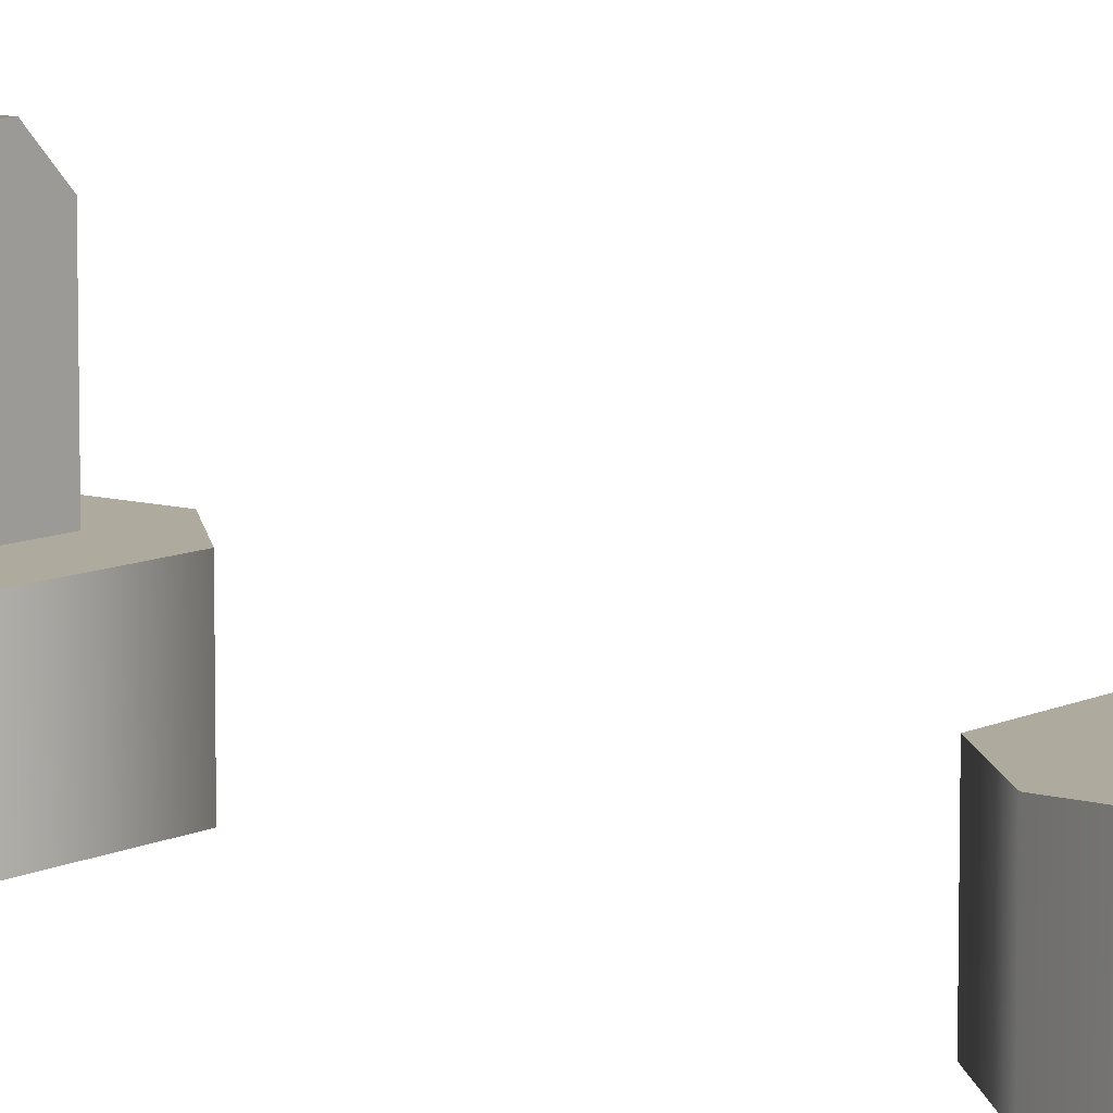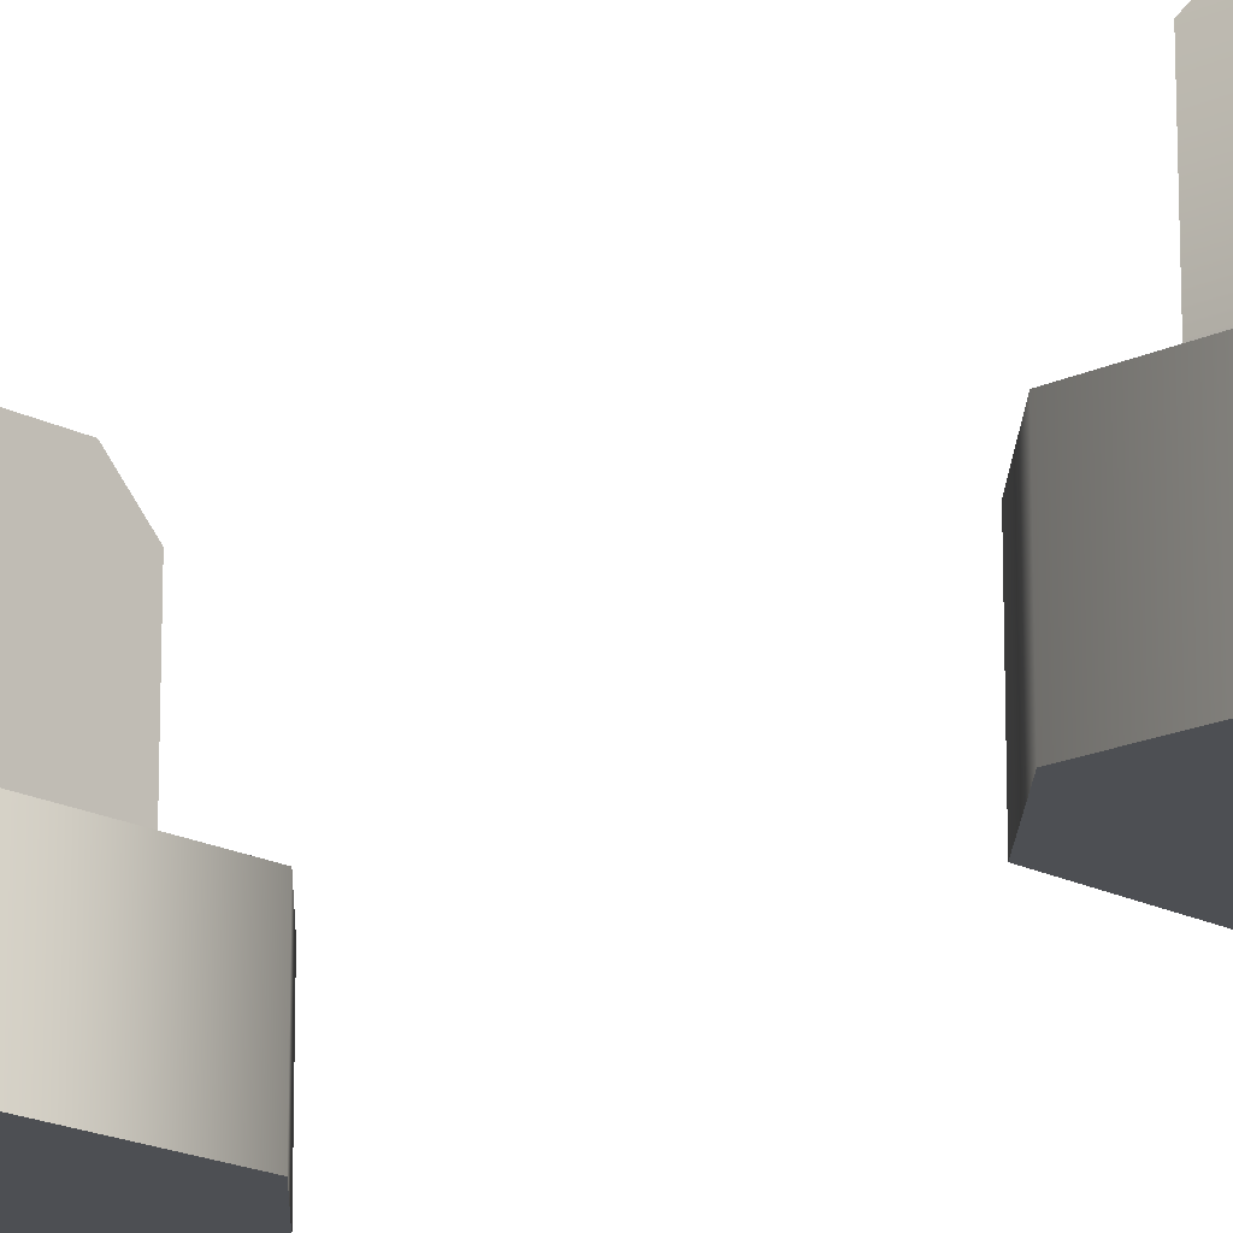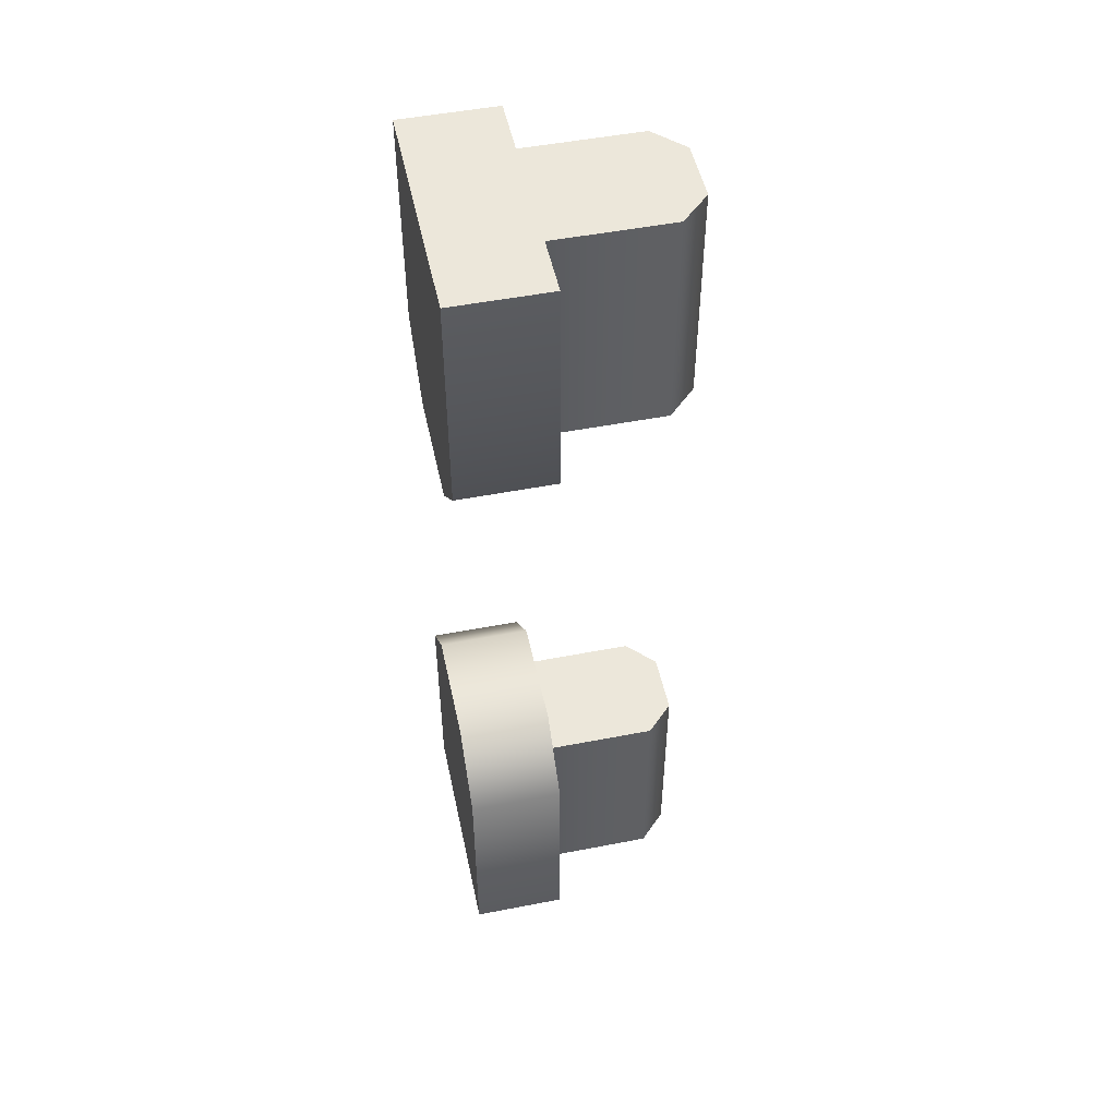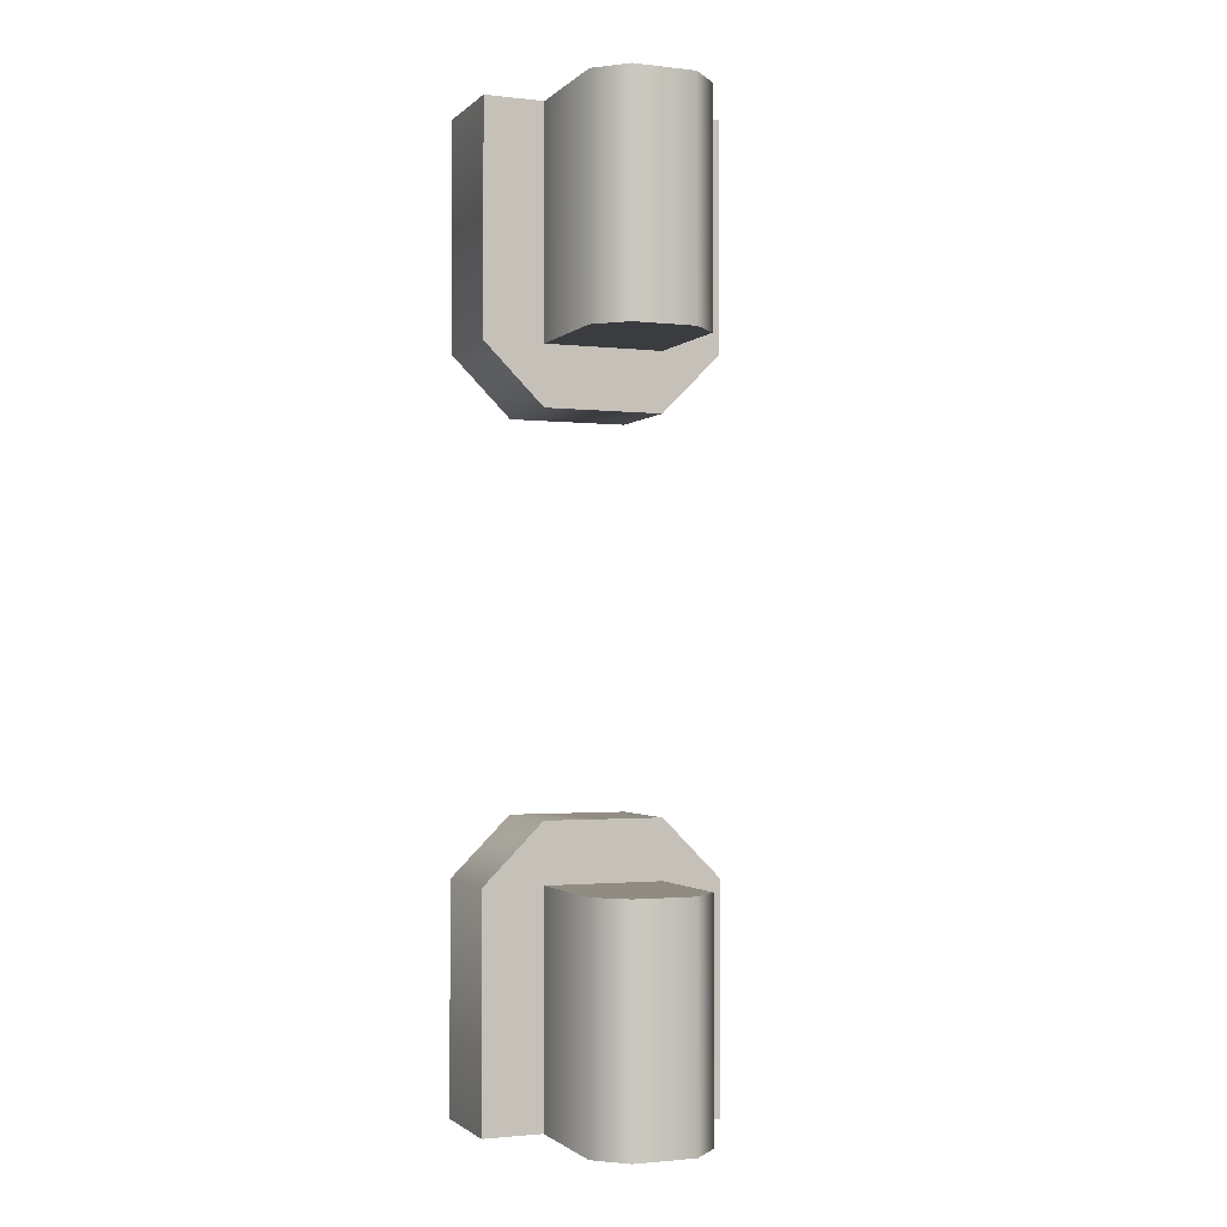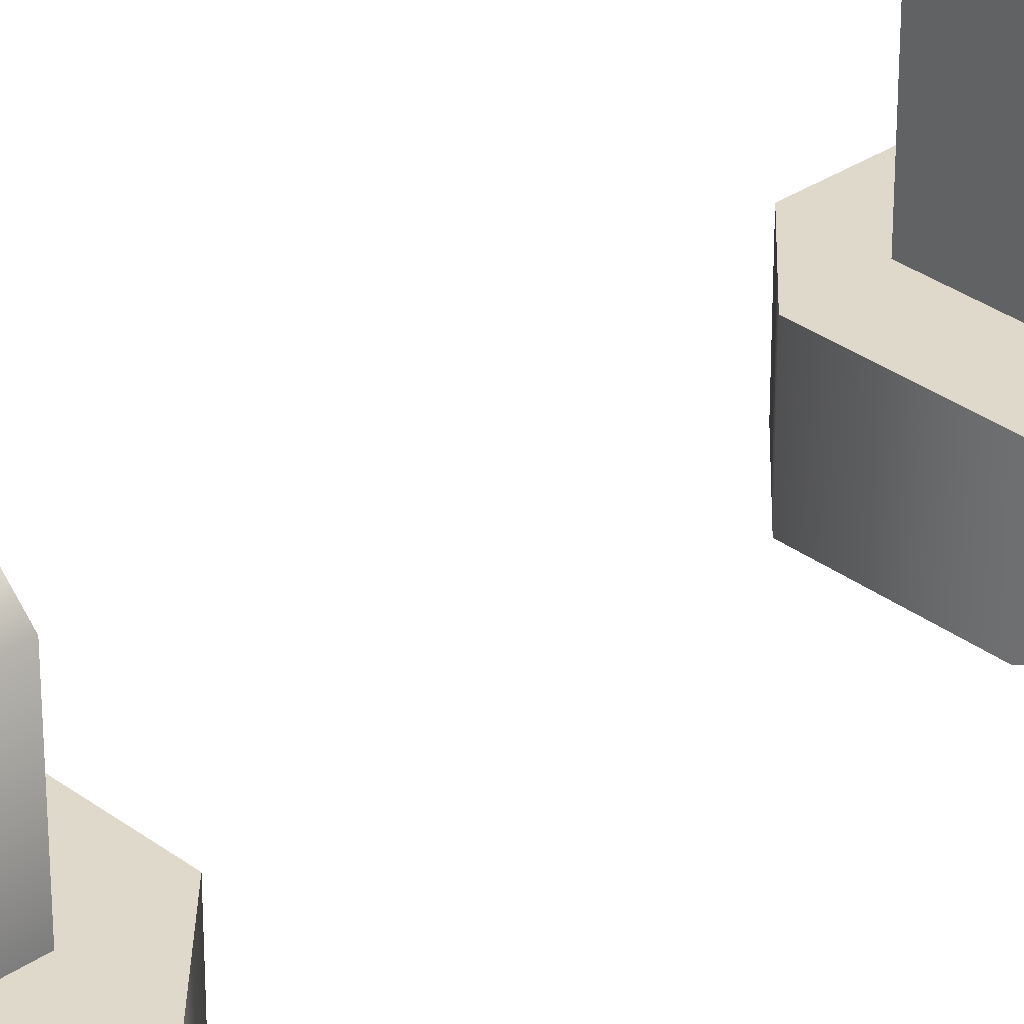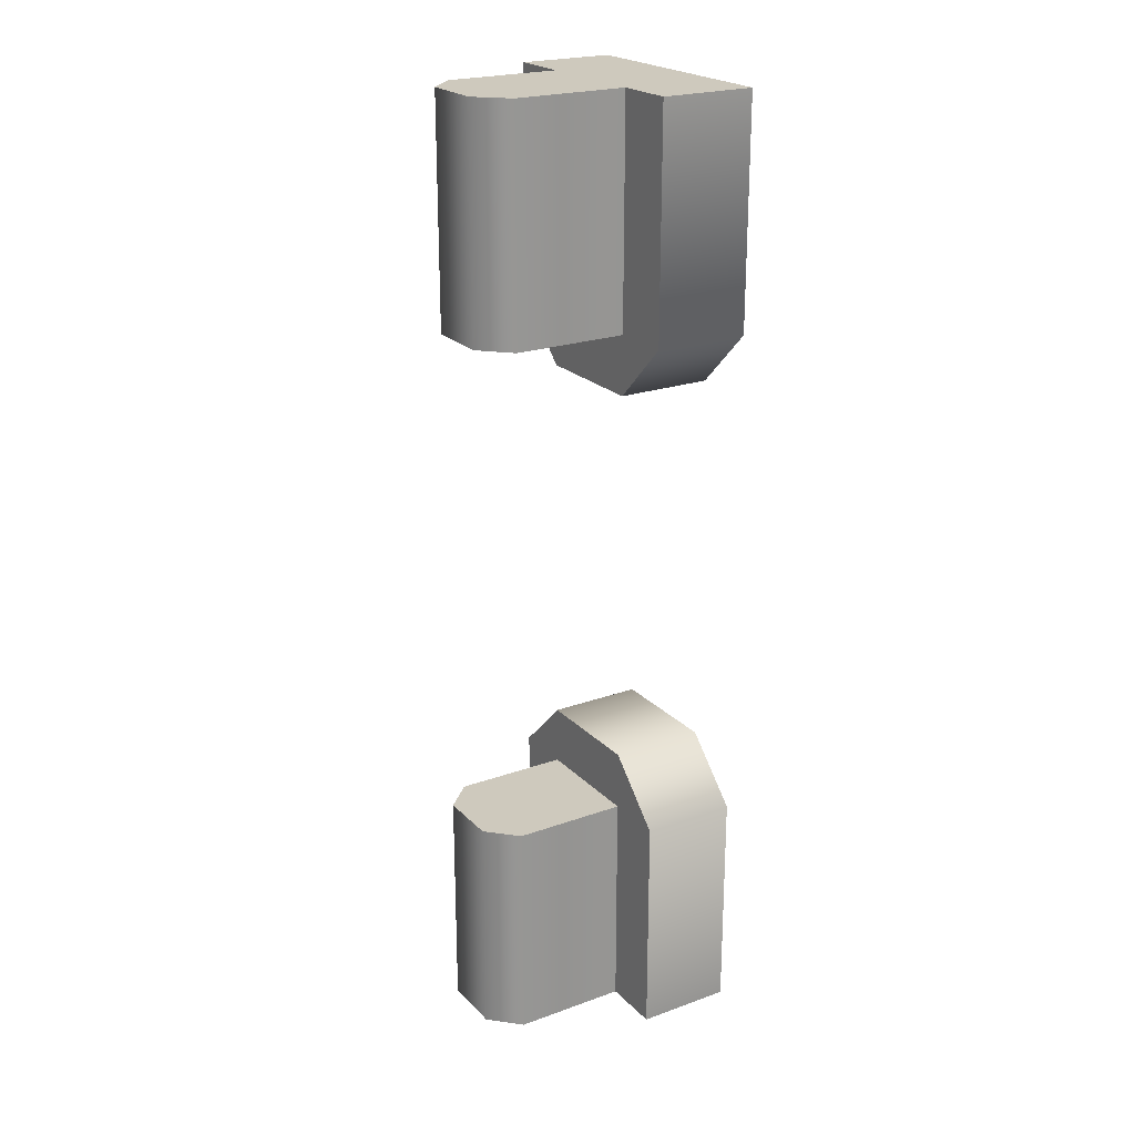
<metadata>
{"format":"obj","ext":"obj","renderer":"f3d","projection":"perspective","resolution":1024,"background":"white","views":[{"elev":9.3,"azim":127.7,"up":"+Y"},{"elev":-17.5,"azim":-46.6,"up":"+Y"},{"elev":50.5,"azim":78.0,"up":"+Z"},{"elev":-1.8,"azim":158.0,"up":"+Z"},{"elev":31.7,"azim":46.3,"up":"+Y"},{"elev":22.6,"azim":-121.6,"up":"+Z"}]}
</metadata>
<code>
g hedgeGate
v 0.4375 0.22 -0.5
v 0.4375 0.1 -0.5
v 0.4375 0.22 -0.2625
v 0.4375 0.1 -0.2625
v 0.3125 0.1 -0.5
v 0.3125 0.22 -0.5
v 0.3425 0.25 -0.5
v 0.4075 0.25 -0.5
v 0.4075 0.25 -0.2625
v 0.3425 0.25 -0.2625
v 0.3125 0.22 -0.2625
v 0.3125 0.1 -0.2625
v 0.4375 0.22 0.2625
v 0.4375 0.22 0.5
v 0.4075 0.25 0.2625
v 0.4075 0.25 0.5
v 0.3125 0.22 0.2625
v 0.3425 0.25 0.2625
v 0.3125 0.22 0.5
v 0.3425 0.25 0.5
v 0.3125 0.1 0.2625
v 0.3125 0.1 0.5
v 0.4375 0.1 0.5
v 0.4375 0.1 0.2625
v 0.25 0 -0.5
v 0.5 0 -0.5
v 0.25 0.1 -0.5
v 0.5 0.1 -0.5
v 0.4375 0 -0.2
v 0.3125 0 -0.2
v 0.4375 0.1 -0.2
v 0.3125 0.1 -0.2
v 0.25 0 -0.2625
v 0.25 0.1 -0.2625
v 0.5 0.1 -0.2625
v 0.5 0 -0.2625
v 0.25 0 0.2625
v 0.25 0.1 0.2625
v 0.25 0 0.5
v 0.25 0.1 0.5
v 0.5 0.1 0.2625
v 0.5 0 0.2625
v 0.5 0.1 0.5
v 0.5 0 0.5
v 0.3125 0 0.2
v 0.4375 0 0.2
v 0.3125 0.1 0.2
v 0.4375 0.1 0.2
f 3 2 1
f 2 3 4
f 6 2 5
f 2 6 1
f 1 6 7
f 1 7 8
f 8 3 1
f 3 8 9
f 7 9 8
f 9 7 10
f 11 7 6
f 7 11 10
f 12 6 5
f 6 12 11
f 15 14 13
f 14 15 16
f 19 18 17
f 18 19 20
f 18 16 15
f 16 18 20
f 22 17 21
f 17 22 19
f 14 22 23
f 22 14 19
f 19 14 16
f 19 16 20
f 14 24 13
f 24 14 23
f 3 12 4
f 12 3 11
f 11 3 9
f 11 9 10
f 17 24 21
f 24 17 13
f 13 17 18
f 13 18 15
f 27 26 25
f 26 27 28
f 28 27 5
f 28 5 2
f 31 30 29
f 30 31 32
f 33 27 25
f 27 33 34
f 35 26 28
f 26 35 36
f 29 26 36
f 26 29 25
f 25 29 30
f 25 30 33
f 39 38 37
f 38 39 40
f 43 42 41
f 42 43 44
f 43 39 44
f 39 43 40
f 40 43 23
f 40 23 22
f 47 46 45
f 46 47 48
f 39 42 44
f 42 39 46
f 46 39 45
f 45 39 37
f 27 12 5
f 12 27 32
f 32 27 34
f 31 12 32
f 31 4 12
f 31 2 4
f 35 2 31
f 2 35 28
f 22 38 40
f 21 38 22
f 21 47 38
f 24 47 21
f 47 24 48
f 23 48 24
f 43 48 23
f 48 43 41
f 30 34 33
f 34 30 32
f 31 36 35
f 36 31 29
f 41 46 48
f 46 41 42
f 37 47 45
f 47 37 38

</code>
